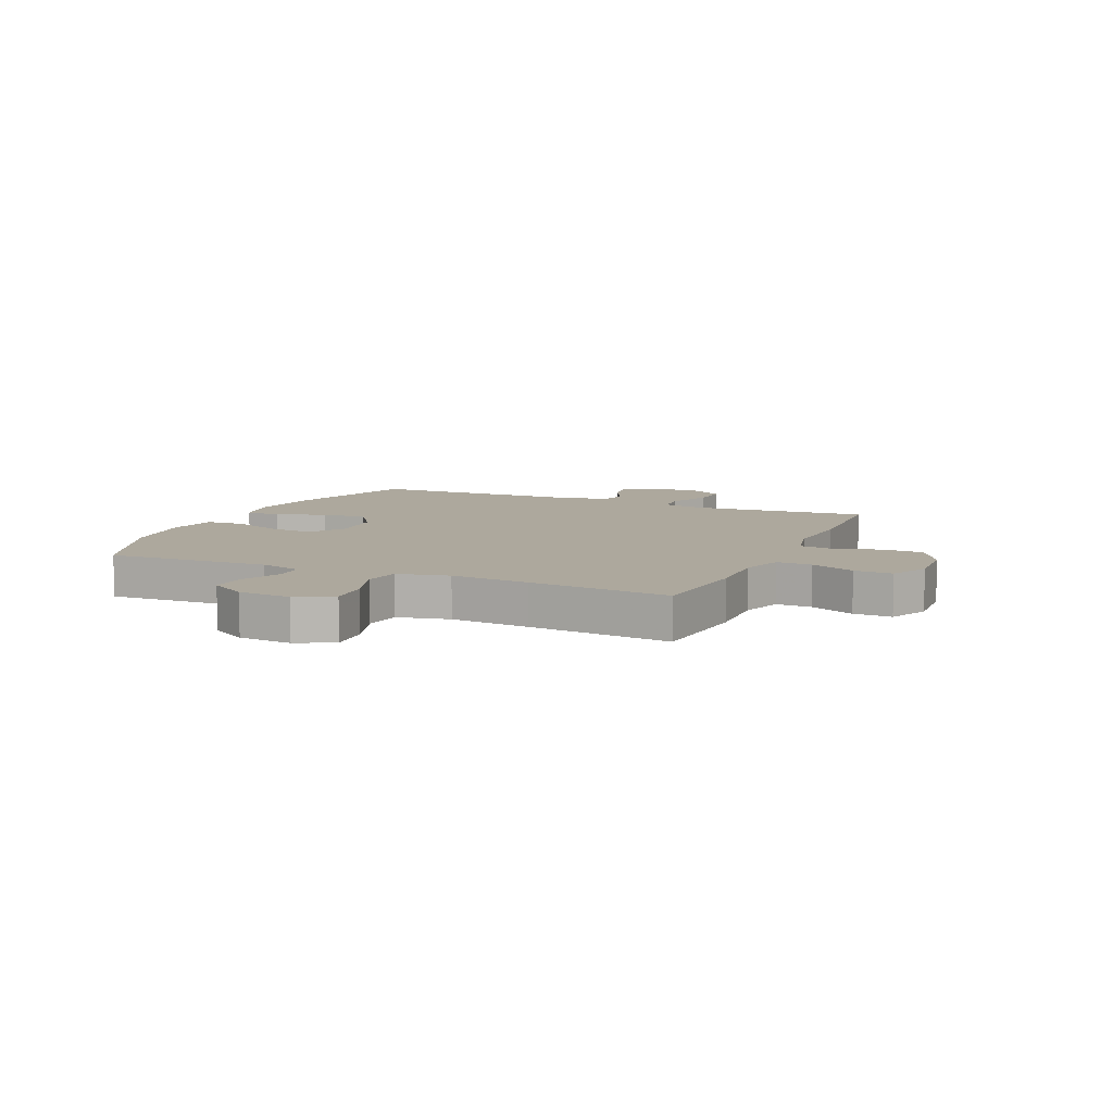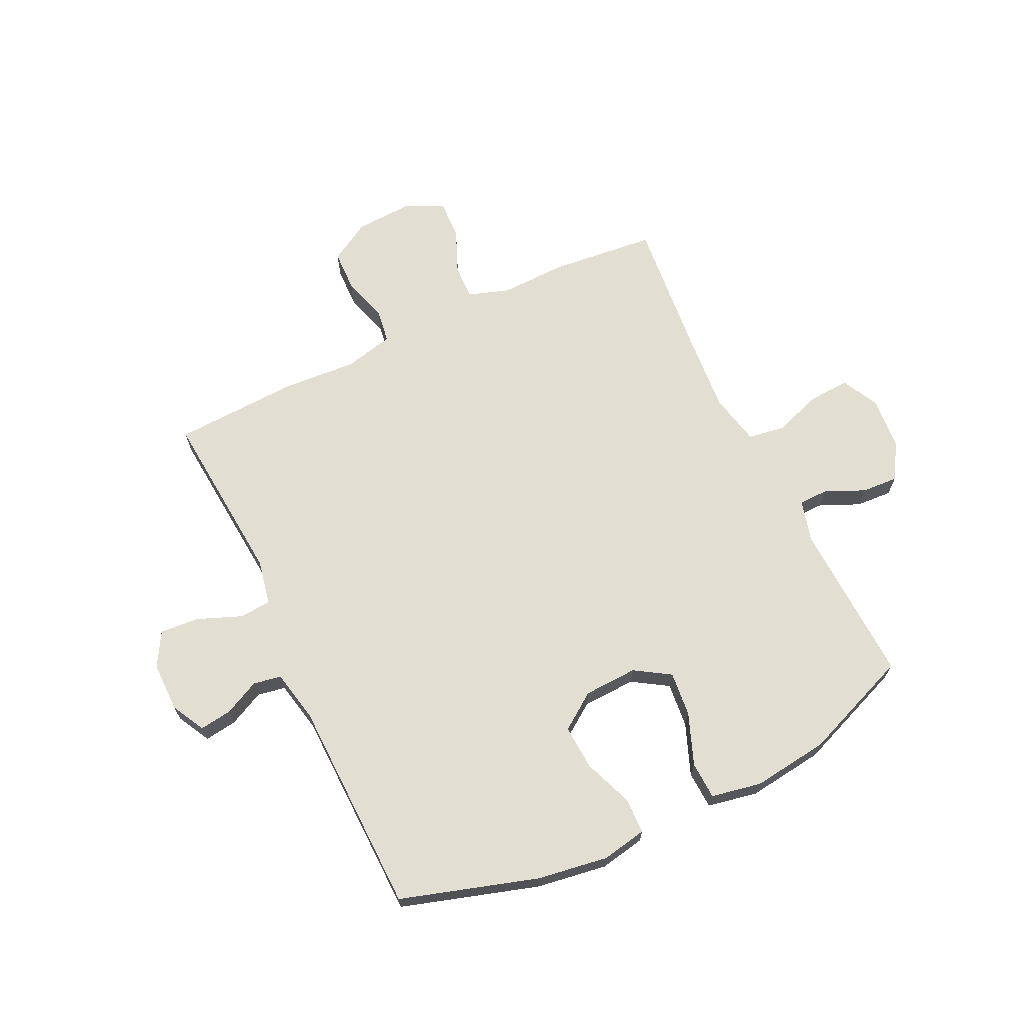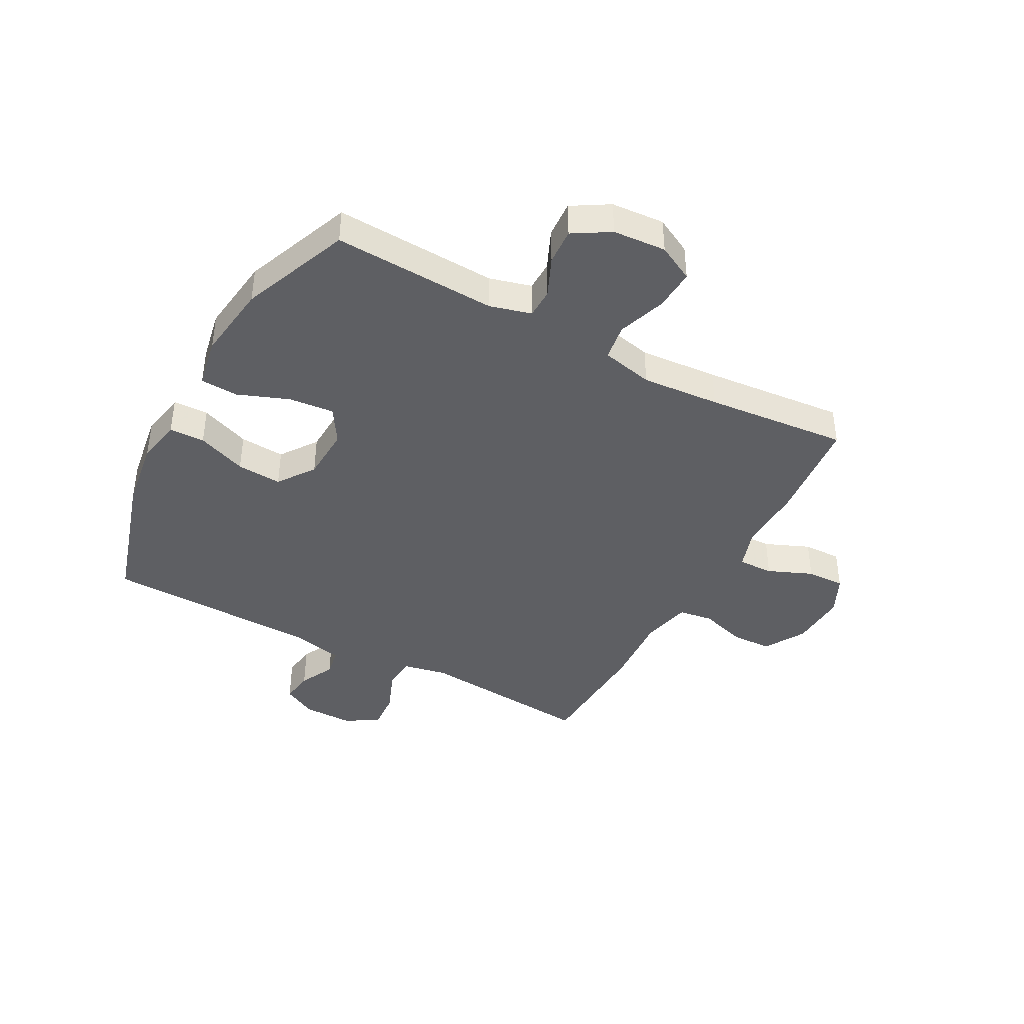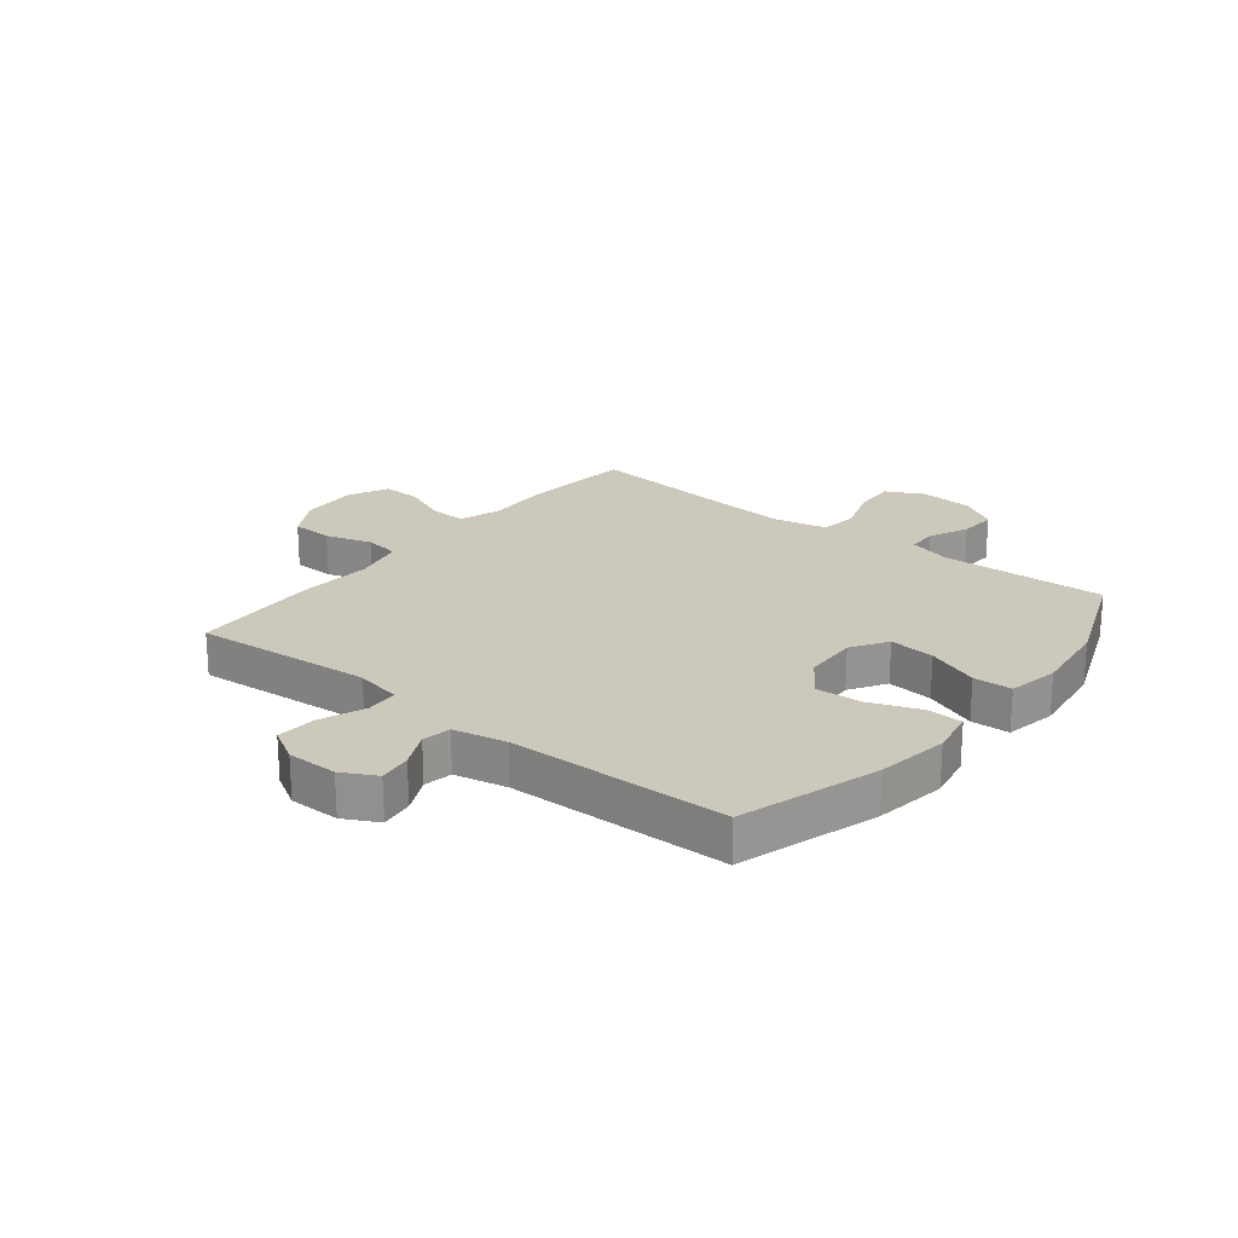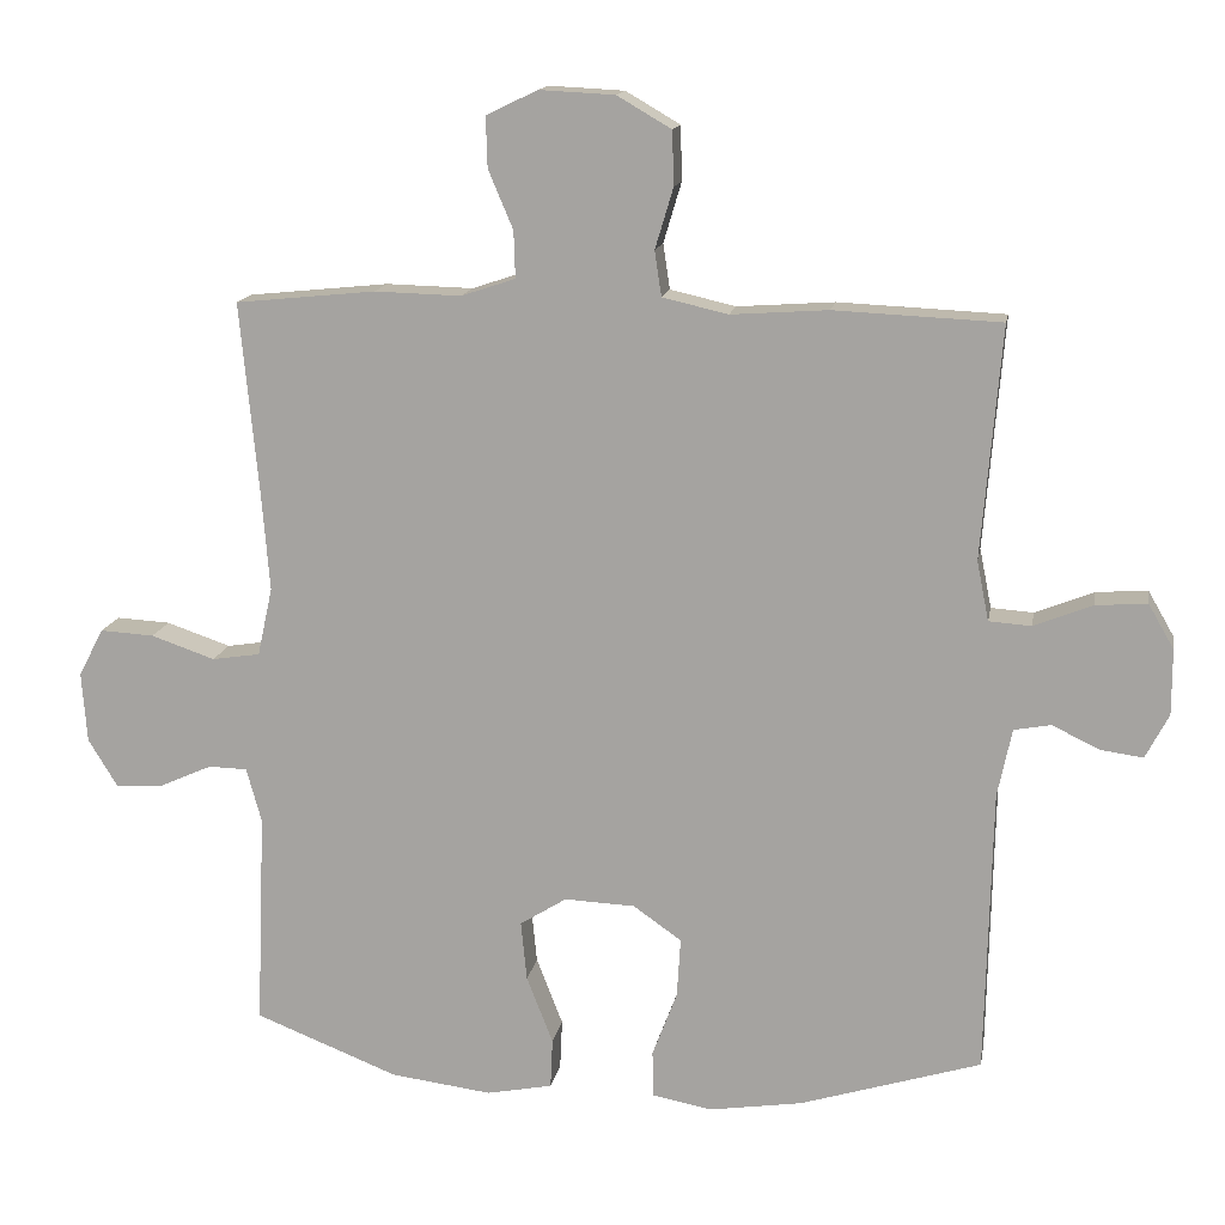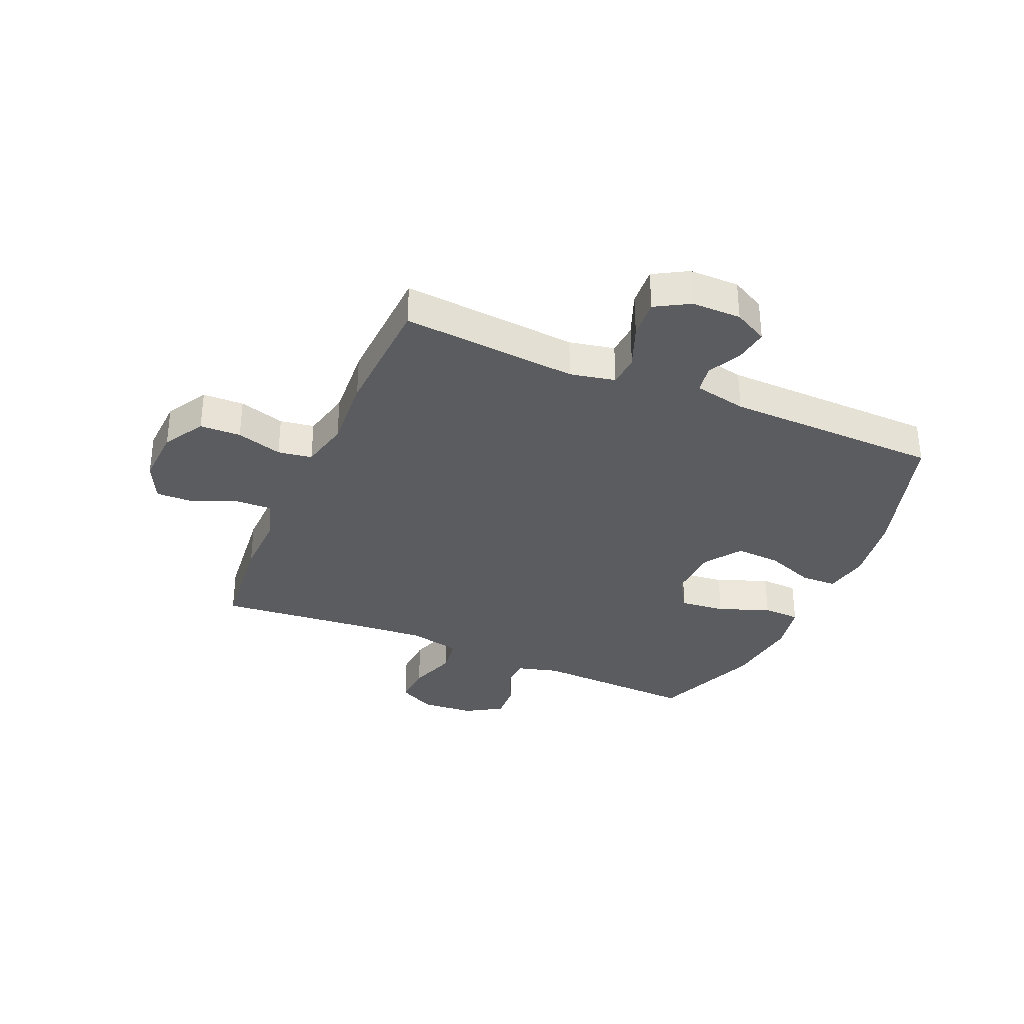
<metadata>
{"format":"obj","ext":"obj","renderer":"f3d","projection":"perspective","resolution":1024,"background":"white","views":[{"elev":8.7,"azim":-66.3,"up":"+Y"},{"elev":67.7,"azim":154.4,"up":"+Y"},{"elev":-41.4,"azim":-118.6,"up":"+Y"},{"elev":22.2,"azim":128.6,"up":"+Y"},{"elev":14.5,"azim":9.9,"up":"+Z"},{"elev":-33.6,"azim":66.7,"up":"+Y"}]}
</metadata>
<code>
v -0.5 0.07 0.5
v -0.314 0.07 0.519
v -0.199 0.07 0.516
v -0.127 0.07 0.54
v -0.129 0.07 0.602
v -0.162 0.07 0.68
v -0.164 0.07 0.747
v -0.096 0.07 0.78
v 0.004 0.07 0.775
v 0.076 0.07 0.733
v 0.078 0.07 0.661
v 0.054 0.07 0.581
v 0.063 0.07 0.521
v 0.15 0.07 0.501
v 0.279 0.07 0.51
v 0.5 0.07 0.5
v 0.474 0.07 0.192
v 0.49 0.07 0.113
v 0.546 0.07 0.109
v 0.624 0.07 0.14
v 0.692 0.07 0.145
v 0.726 0.07 0.086
v 0.726 0.07 -0.001
v 0.695 0.07 -0.06
v 0.638 0.07 -0.052
v 0.576 0.07 -0.022
v 0.527 0.07 -0.031
v 0.508 0.07 -0.122
v 0.5 0.07 -0.5
v 0.26 0.07 -0.574
v 0.136 0.07 -0.593
v 0.057 0.07 -0.578
v 0.055 0.07 -0.516
v 0.088 0.07 -0.429
v 0.093 0.07 -0.35
v 0.029 0.07 -0.305
v -0.065 0.07 -0.301
v -0.127 0.07 -0.34
v -0.119 0.07 -0.419
v -0.084 0.07 -0.509
v -0.087 0.07 -0.575
v -0.175 0.07 -0.592
v -0.309 0.07 -0.575
v -0.5 0.07 -0.5
v -0.488 0.07 -0.214
v -0.508 0.07 -0.141
v -0.56 0.07 -0.14
v -0.629 0.07 -0.171
v -0.693 0.07 -0.175
v -0.732 0.07 -0.111
v -0.739 0.07 -0.018
v -0.706 0.07 0.046
v -0.634 0.07 0.042
v -0.549 0.07 0.013
v -0.485 0.07 0.023
v -0.465 0.07 0.114
v -0.476 0.07 0.251
v -0.5 0 0.5
v -0.314 0 0.519
v -0.199 0 0.516
v -0.127 0 0.54
v -0.129 0 0.602
v -0.162 0 0.68
v -0.164 0 0.747
v -0.096 0 0.78
v 0.004 0 0.775
v 0.076 0 0.733
v 0.078 0 0.661
v 0.054 0 0.581
v 0.063 0 0.521
v 0.15 0 0.501
v 0.279 0 0.51
v 0.5 0 0.5
v 0.474 0 0.192
v 0.49 0 0.113
v 0.546 0 0.109
v 0.624 0 0.14
v 0.692 0 0.145
v 0.726 0 0.086
v 0.726 0 -0.001
v 0.695 0 -0.06
v 0.638 0 -0.052
v 0.576 0 -0.022
v 0.527 0 -0.031
v 0.508 0 -0.122
v 0.5 0 -0.5
v 0.26 0 -0.574
v 0.136 0 -0.593
v 0.057 0 -0.578
v 0.055 0 -0.516
v 0.088 0 -0.429
v 0.093 0 -0.35
v 0.029 0 -0.305
v -0.065 0 -0.301
v -0.127 0 -0.34
v -0.119 0 -0.419
v -0.084 0 -0.509
v -0.087 0 -0.575
v -0.175 0 -0.592
v -0.309 0 -0.575
v -0.5 0 -0.5
v -0.488 0 -0.214
v -0.508 0 -0.141
v -0.56 0 -0.14
v -0.629 0 -0.171
v -0.693 0 -0.175
v -0.732 0 -0.111
v -0.739 0 -0.018
v -0.706 0 0.046
v -0.634 0 0.042
v -0.549 0 0.013
v -0.485 0 0.023
v -0.465 0 0.114
v -0.476 0 0.251
f 52 53 54
f 51 52 54
f 50 51 54
f 49 50 54
f 48 49 54
f 47 48 54
f 46 47 54 55
f 45 46 55 56
f 44 45 56
f 43 44 56
f 42 43 56
f 41 42 56
f 40 41 56
f 39 40 56
f 32 33 34
f 31 32 34
f 30 31 34
f 29 30 34
f 28 29 34
f 27 28 34 35
f 24 25 26
f 23 24 26
f 22 23 26
f 21 22 26
f 20 21 26
f 19 20 26
f 18 19 26 27
f 14 15 16 17
f 13 14 17 18
f 10 11 12
f 9 10 12
f 8 9 12
f 7 8 12
f 6 7 12
f 5 6 12
f 4 5 12 13
f 27 35 36
f 18 27 36
f 13 18 36
f 4 13 36
f 3 4 36
f 38 39 56 57
f 1 2 3
f 57 1 3
f 38 57 3
f 37 38 3
f 3 36 37
f 111 110 109
f 111 109 108
f 111 108 107
f 111 107 106
f 111 106 105
f 111 105 104
f 112 111 104 103
f 113 112 103 102
f 113 102 101
f 113 101 100
f 113 100 99
f 113 99 98
f 113 98 97
f 113 97 96
f 91 90 89
f 91 89 88
f 91 88 87
f 91 87 86
f 91 86 85
f 92 91 85 84
f 83 82 81
f 83 81 80
f 83 80 79
f 83 79 78
f 83 78 77
f 83 77 76
f 84 83 76 75
f 74 73 72 71
f 75 74 71 70
f 69 68 67
f 69 67 66
f 69 66 65
f 69 65 64
f 69 64 63
f 69 63 62
f 70 69 62 61
f 93 92 84
f 93 84 75
f 93 75 70
f 93 70 61
f 93 61 60
f 114 113 96 95
f 60 59 58
f 60 58 114
f 60 114 95
f 60 95 94
f 94 93 60
f 1 58 59 2
f 2 59 60 3
f 3 60 61 4
f 4 61 62 5
f 5 62 63 6
f 6 63 64 7
f 7 64 65 8
f 8 65 66 9
f 9 66 67 10
f 10 67 68 11
f 11 68 69 12
f 12 69 70 13
f 13 70 71 14
f 14 71 72 15
f 15 72 73 16
f 16 73 74 17
f 17 74 75 18
f 18 75 76 19
f 19 76 77 20
f 20 77 78 21
f 21 78 79 22
f 22 79 80 23
f 23 80 81 24
f 24 81 82 25
f 25 82 83 26
f 26 83 84 27
f 27 84 85 28
f 28 85 86 29
f 29 86 87 30
f 30 87 88 31
f 31 88 89 32
f 32 89 90 33
f 33 90 91 34
f 34 91 92 35
f 35 92 93 36
f 36 93 94 37
f 37 94 95 38
f 38 95 96 39
f 39 96 97 40
f 40 97 98 41
f 41 98 99 42
f 42 99 100 43
f 43 100 101 44
f 44 101 102 45
f 45 102 103 46
f 46 103 104 47
f 47 104 105 48
f 48 105 106 49
f 49 106 107 50
f 50 107 108 51
f 51 108 109 52
f 52 109 110 53
f 53 110 111 54
f 54 111 112 55
f 55 112 113 56
f 56 113 114 57
f 57 114 58 1

</code>
